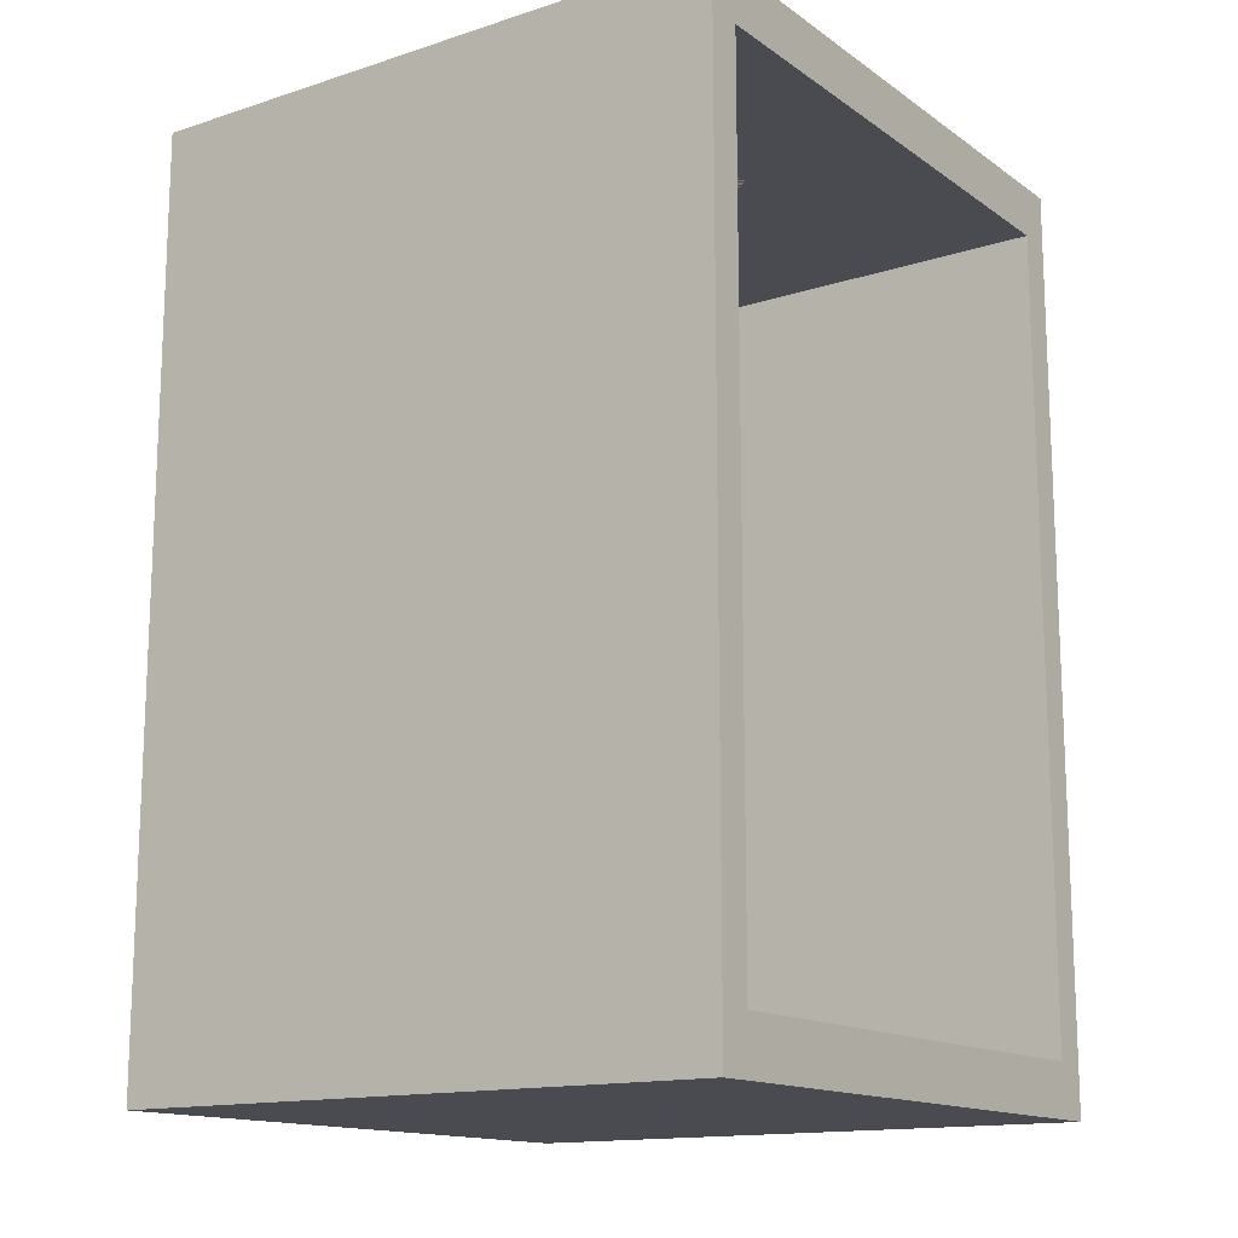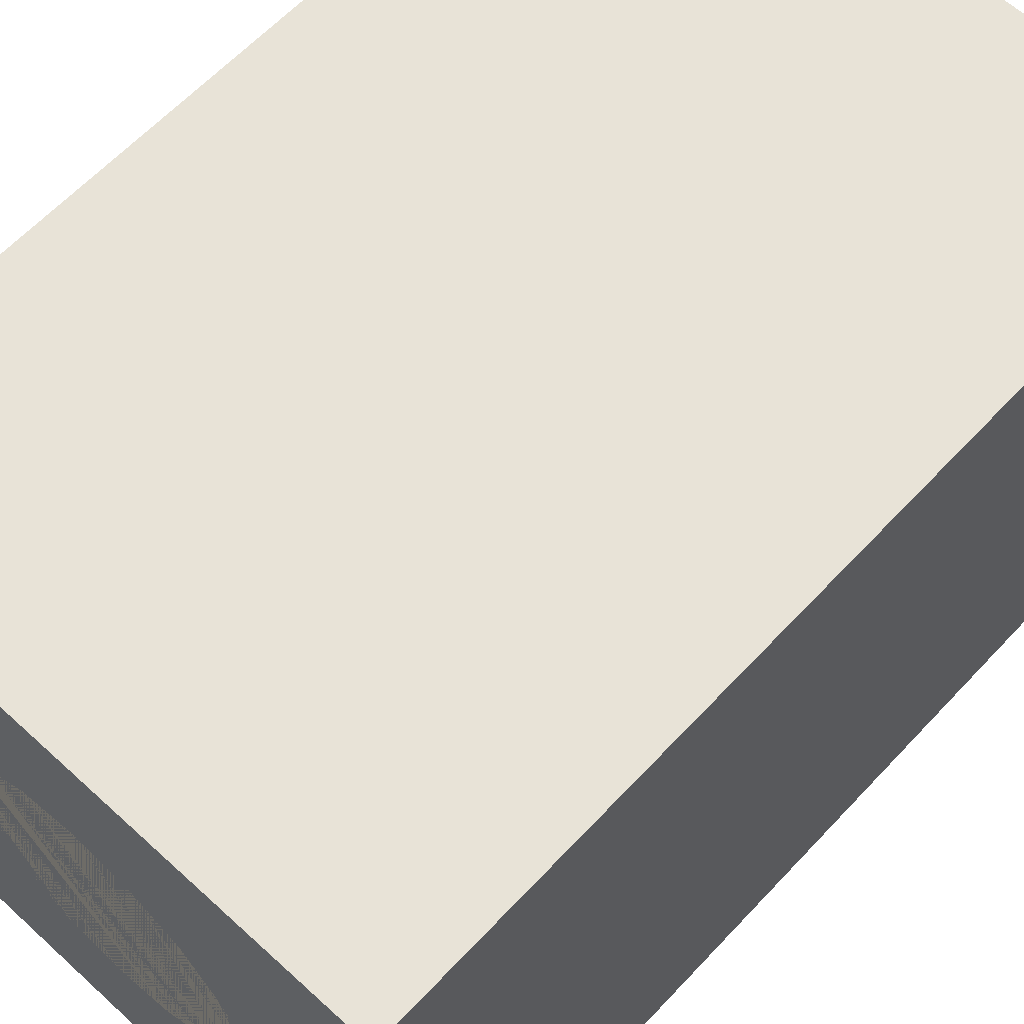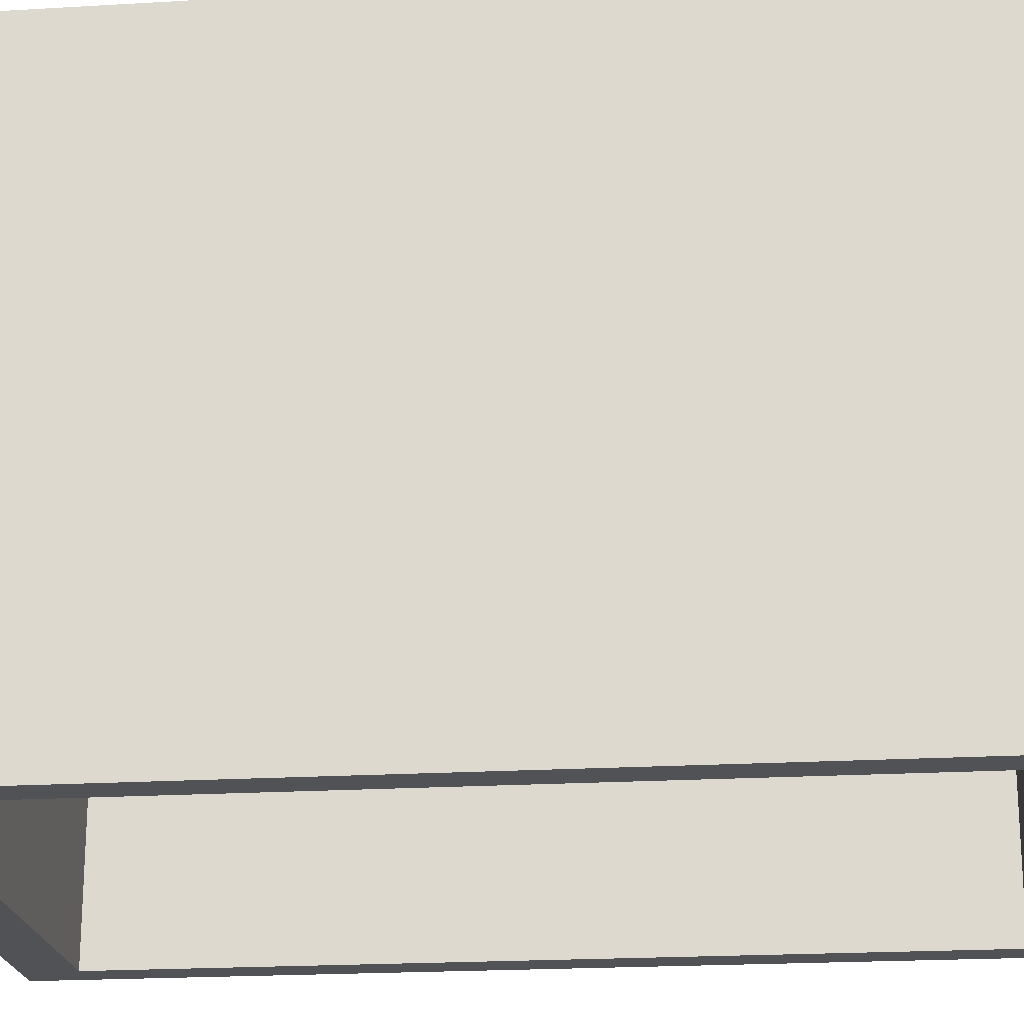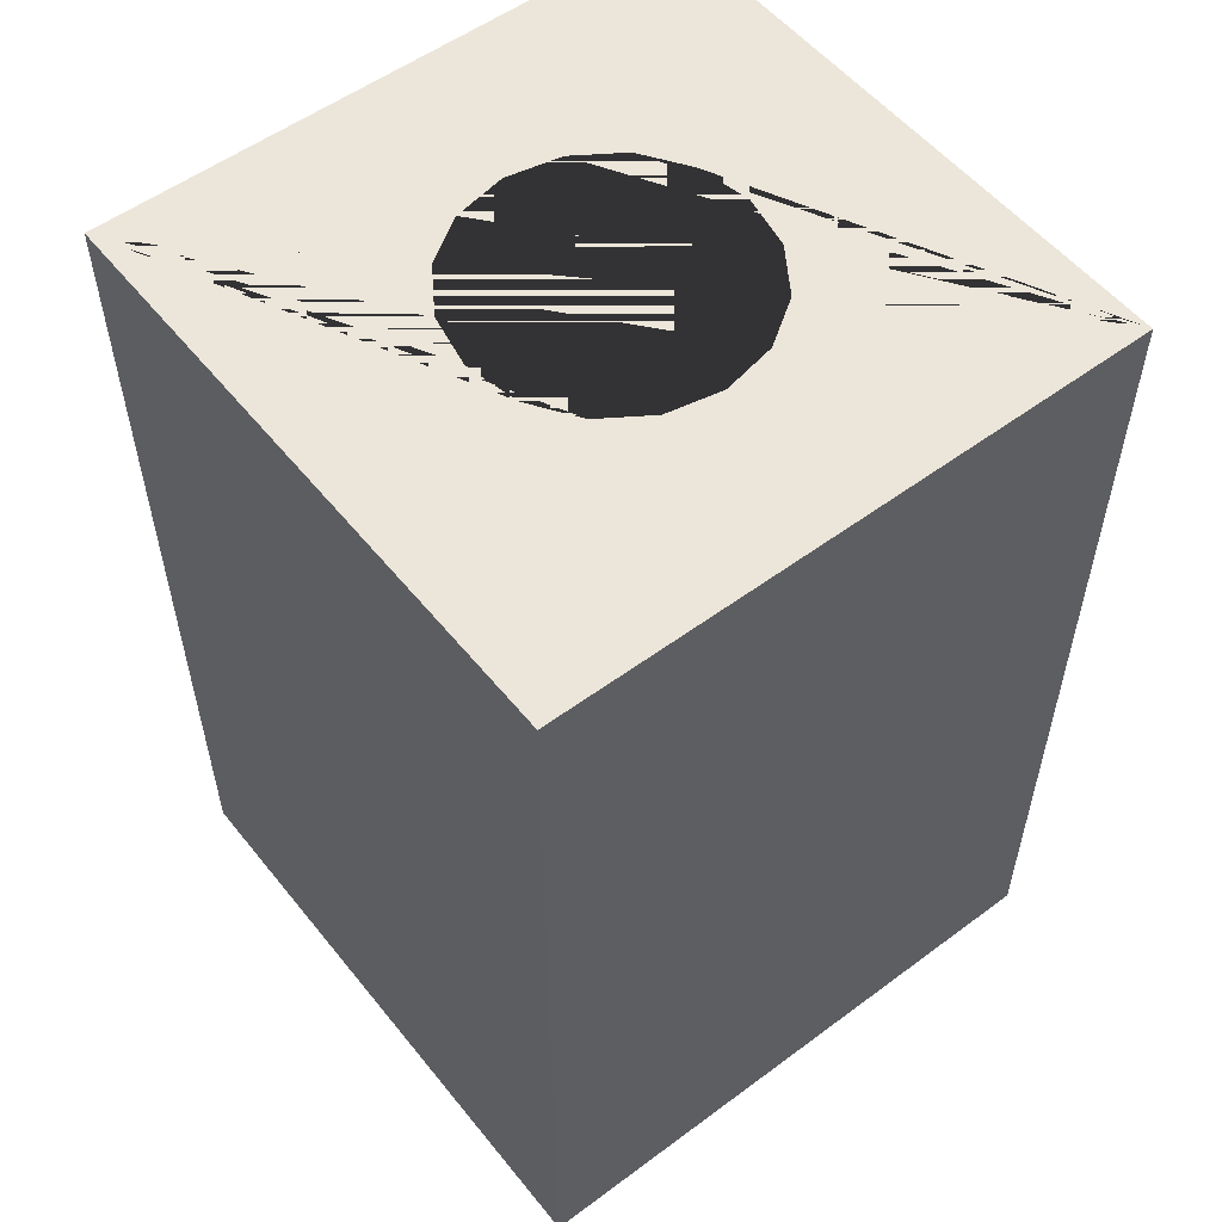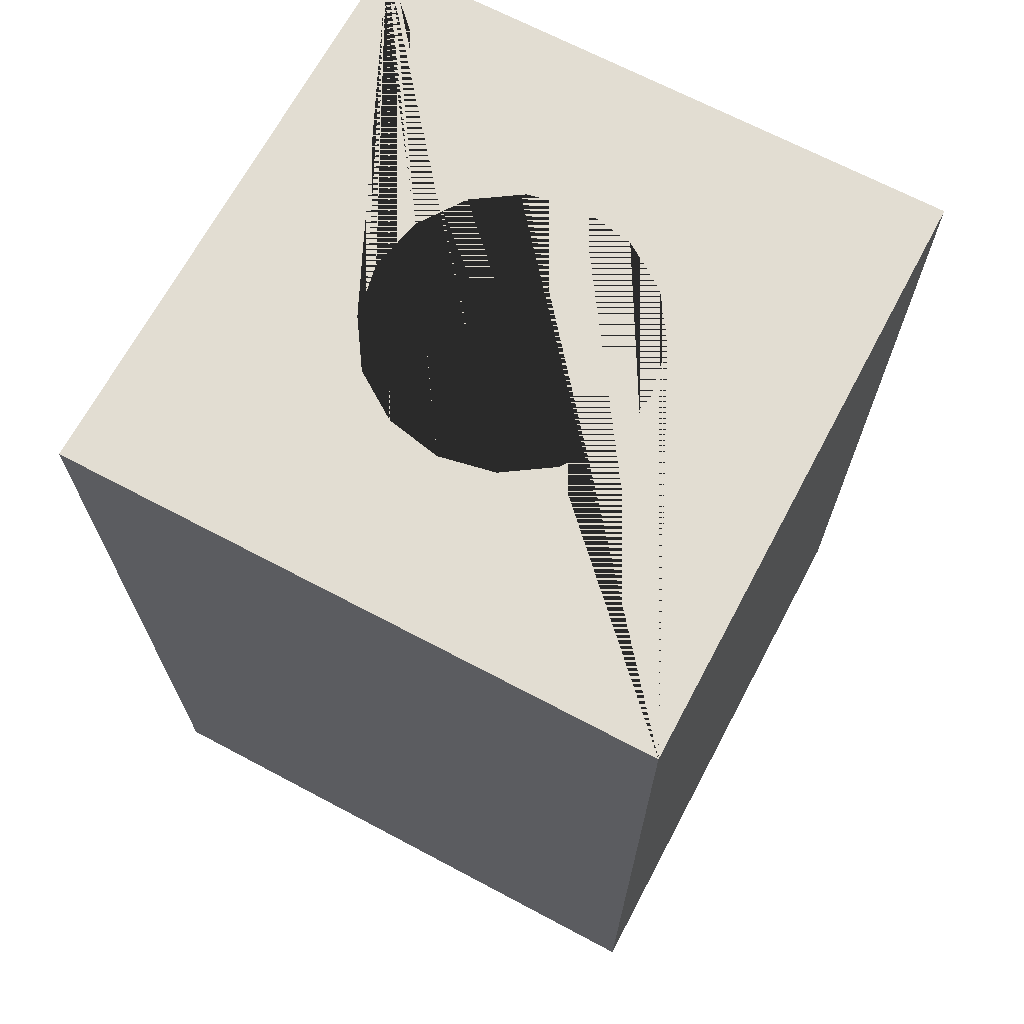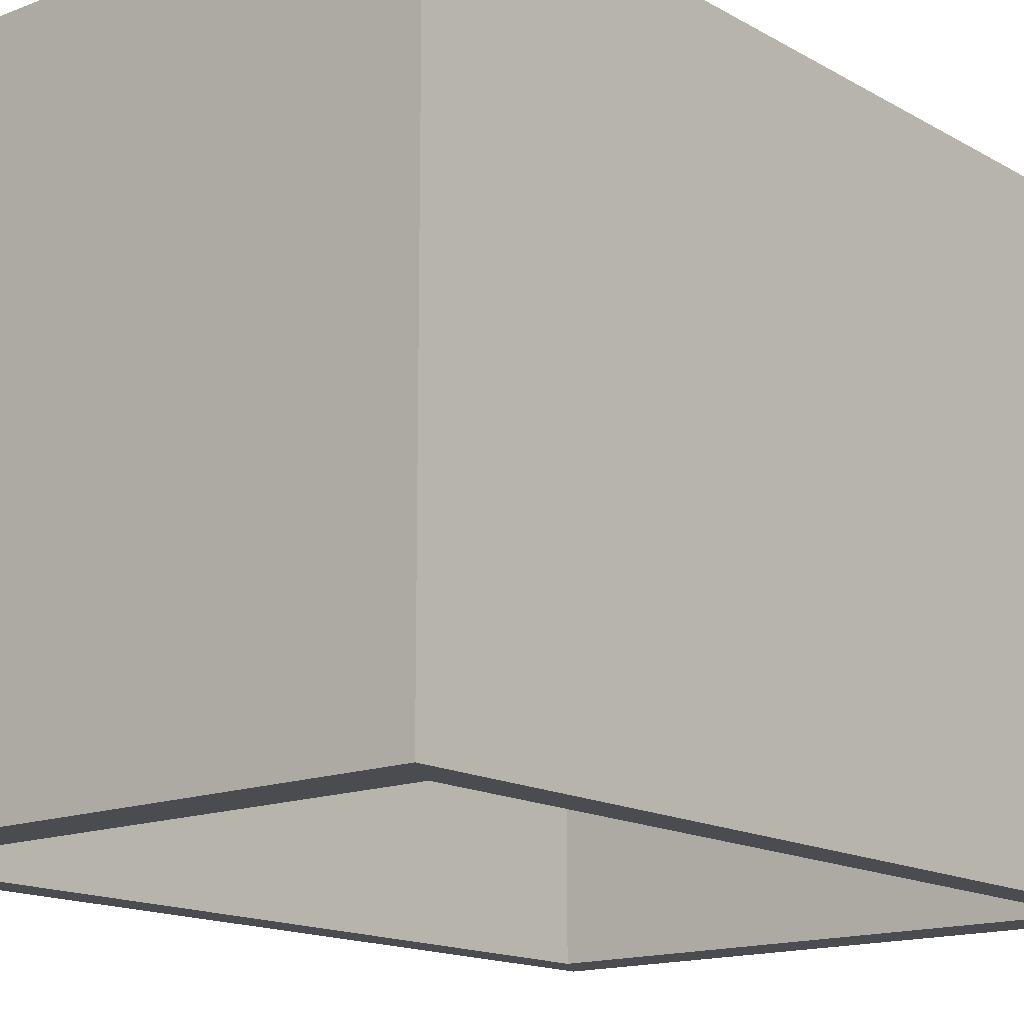
<metadata>
{"format":"obj","ext":"obj","renderer":"f3d","projection":"perspective","resolution":1024,"background":"white","views":[{"elev":-14.6,"azim":124.8,"up":"+Y"},{"elev":62.3,"azim":-137.1,"up":"+Z"},{"elev":-21.1,"azim":96.1,"up":"+Z"},{"elev":54.6,"azim":-38.1,"up":"+Y"},{"elev":68.2,"azim":28.0,"up":"+Y"},{"elev":-15.2,"azim":39.8,"up":"+Z"}]}
</metadata>
<code>
o Cube
v -1 -1.5 1
v -0.8856 -1.328 0.4865
v -1 1.5 1
v -0.8856 1.328 0.4865
v -1 -1.5 -1
v -1 1.5 -1
v 1 -1.5 1
v 0.8856 -1.328 0.4865
v 1 1.5 1
v 0.8856 1.328 0.4865
v 1 -1.5 -1
v 1 1.5 -1
v -0.8856 -1.328 -1
v 0.8856 1.328 -1
v -0.8856 1.328 -1
v 0.8856 -1.328 -1
v -0.4762 1.5 0
v -0.3367 1.5 0.3367
v -0.4399 1.5 0.1822
v -0.4399 1.5 -0.1822
v -0.1822 1.5 -0.4399
v 0.3367 1.5 -0.3367
v 0.1822 1.5 -0.4399
v 0 1.5 -0.4762
v -0.3367 1.5 -0.3367
v -0.1822 1.5 0.4399
v 0.1822 1.5 0.4399
v 0 1.5 0.4762
v 0.4762 1.5 0
v 0.4399 1.5 0.1822
v 0.4399 1.5 -0.1822
v 0.3367 1.5 0.3367
v -0.4399 1.328 0.1822
v -0.4762 1.328 0
v -0.3367 1.328 0.3367
v -0.4399 1.328 -0.1822
v -0.3367 1.328 -0.3367
v 0 1.328 0.4762
v 0.4399 1.328 0.1822
v 0.1822 1.328 0.4399
v 0.3367 1.328 0.3367
v -0.1822 1.328 0.4399
v -0.1822 1.328 -0.4399
v 0.1822 1.328 -0.4399
v 0 1.328 -0.4762
v 0.4762 1.328 0
v 0.4399 1.328 -0.1822
v 0.3367 1.328 -0.3367
f 1 3 6 5
f 14 15 6 12 11 16
f 13 16 11 5 6 15
f 11 12 9 7
f 7 9 3 1
f 5 11 7 1
f 6 3 9 32 27 28 26 18 19 17 20 25
f 9 12 6 25 21 24 23 22 31 29 30 32
f 15 4 2 13
f 16 8 10 14
f 8 2 4 10
f 13 2 8 16
f 33 4 15 14 10 39 46 47 48 44 45 43 37 36 34
f 39 10 4 33 35 42 38 40 41
f 44 23 24 45
f 48 22 23 44
f 31 22 48 47
f 29 31 47 46
f 30 29 46 39
f 32 30 39 41
f 27 32 41 40
f 28 27 40 38
f 26 28 38 42
f 18 26 42 35
f 33 19 18 35
f 34 17 19 33
f 36 20 17 34
f 37 25 20 36
f 43 21 25 37
f 45 24 21 43

</code>
